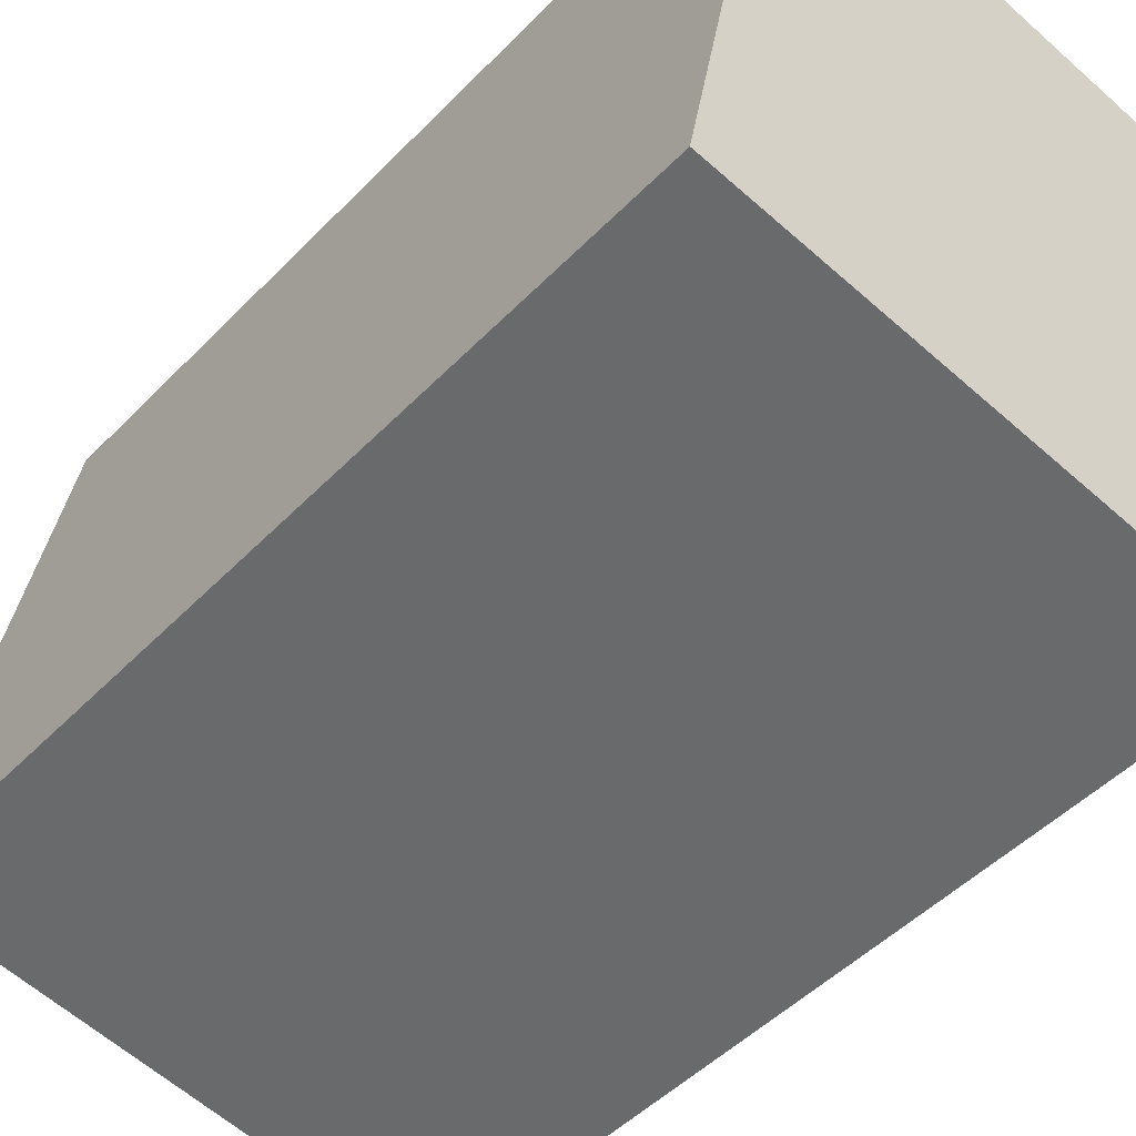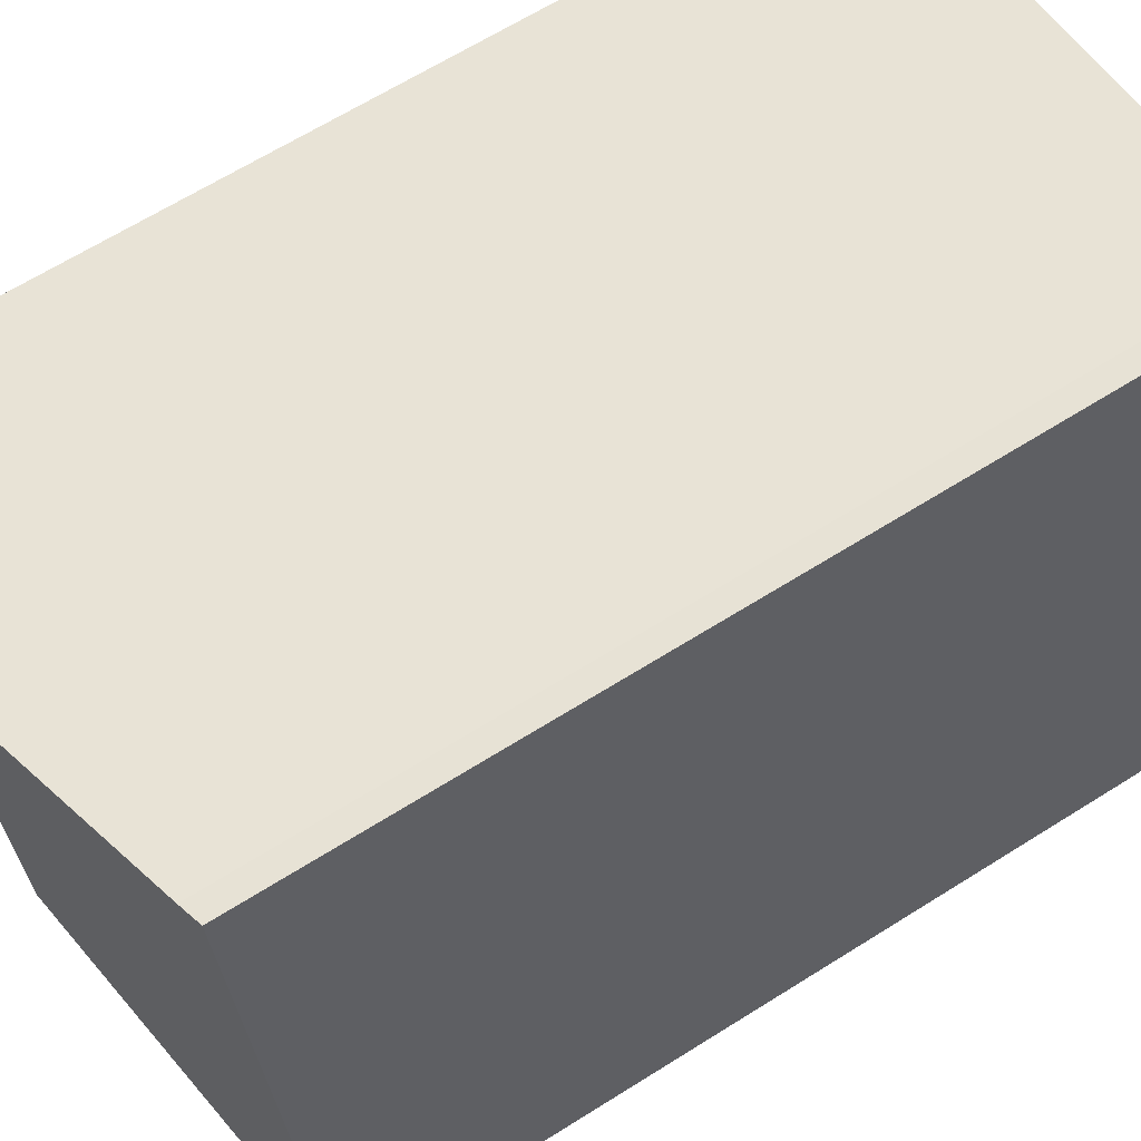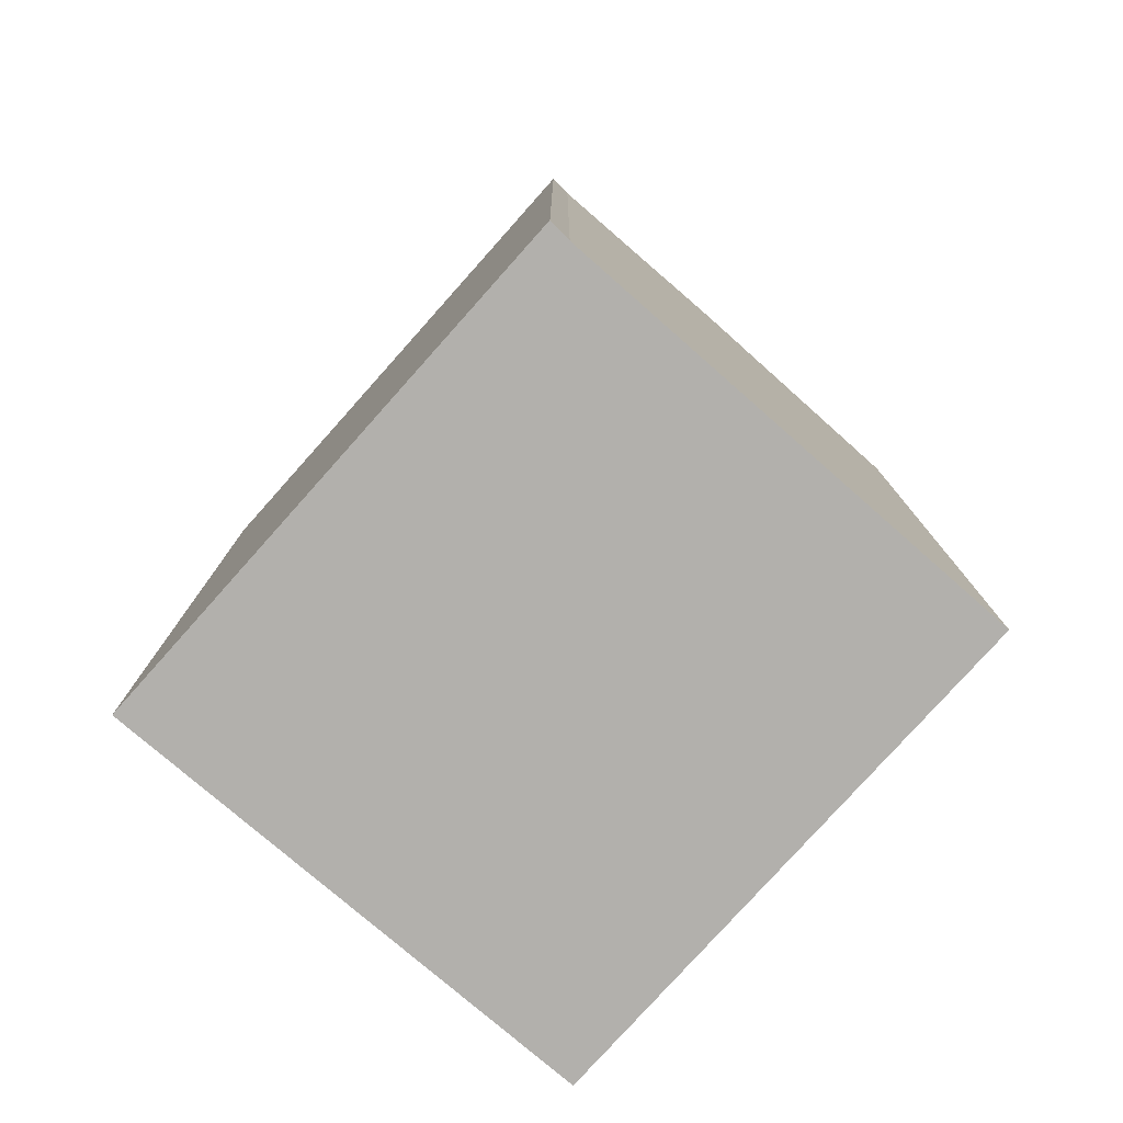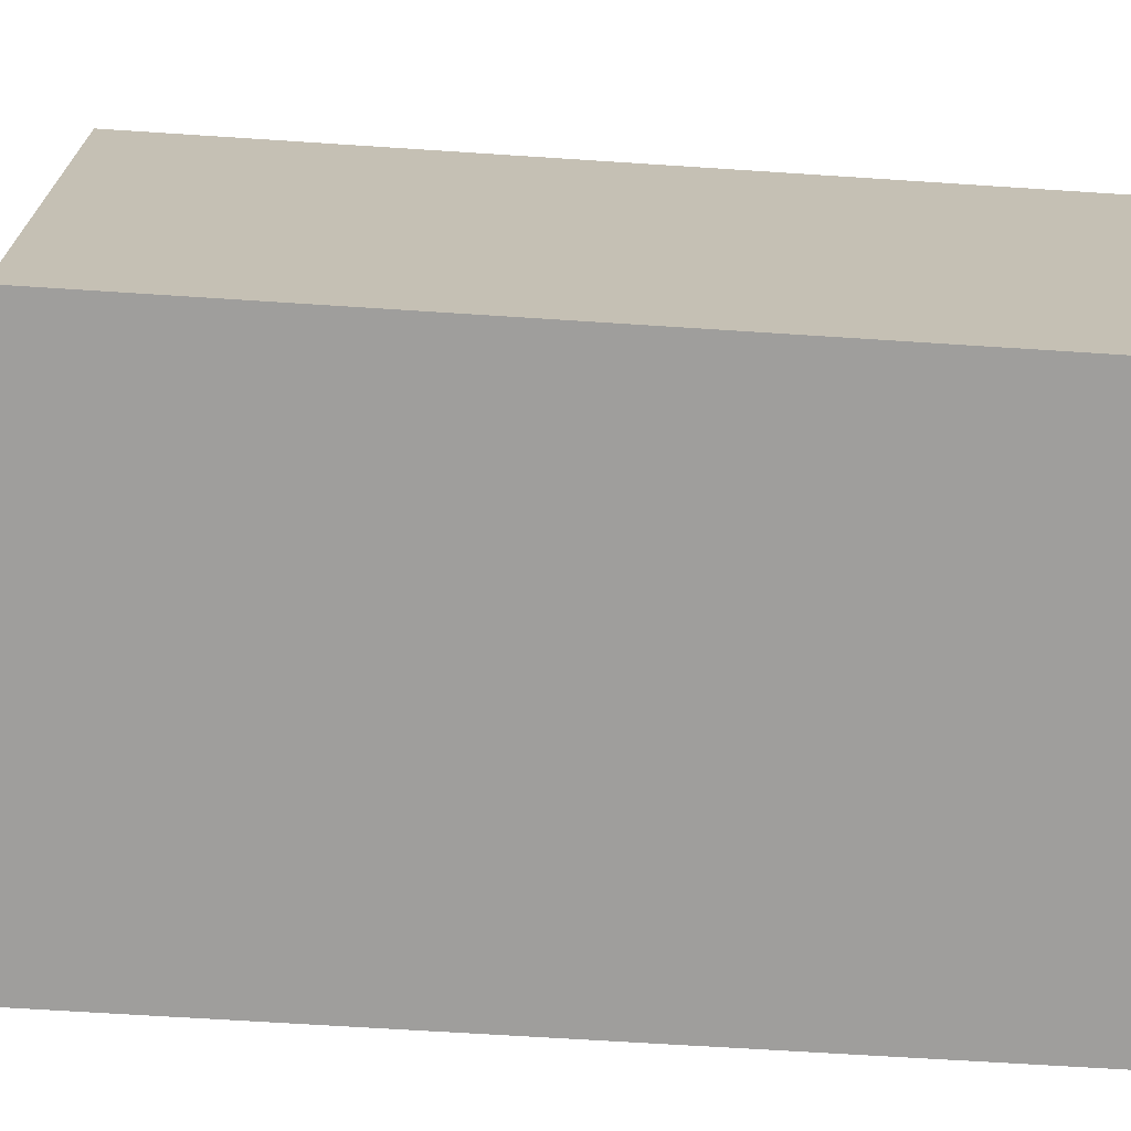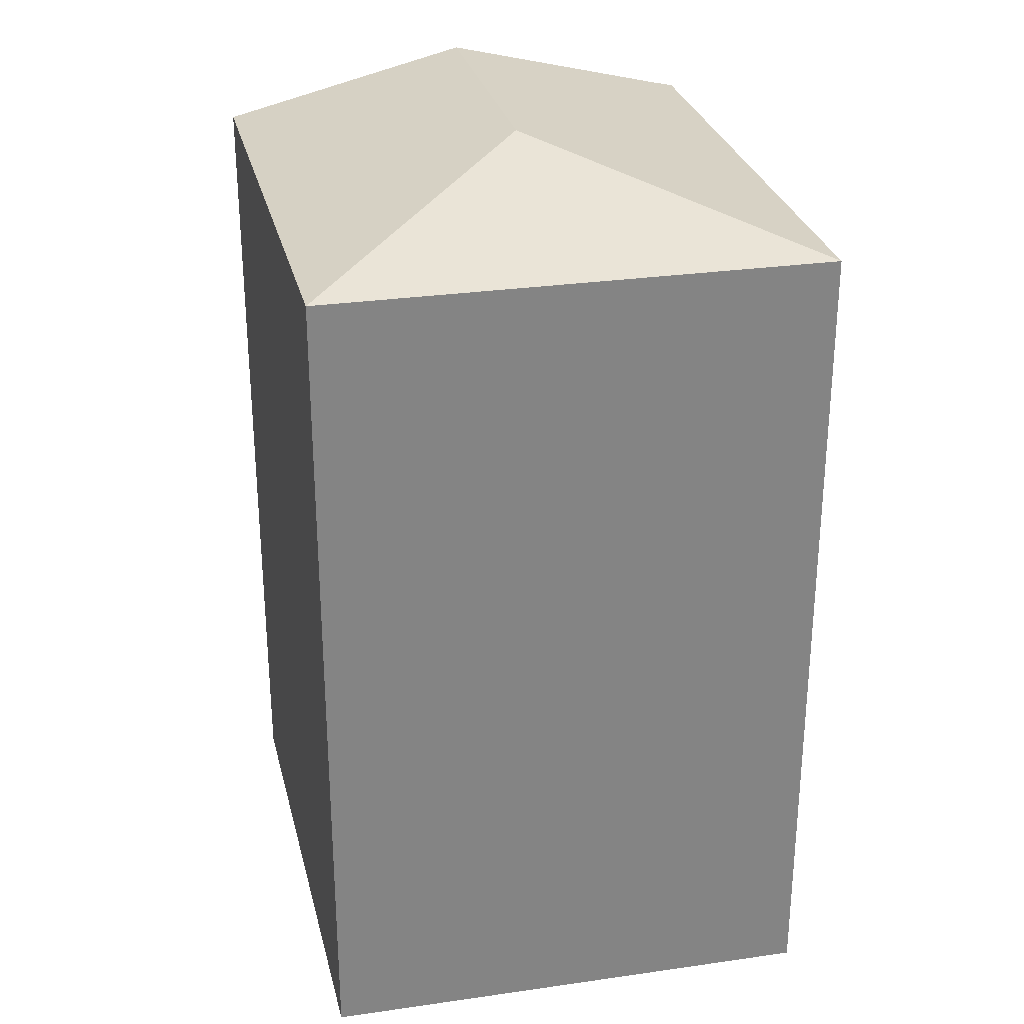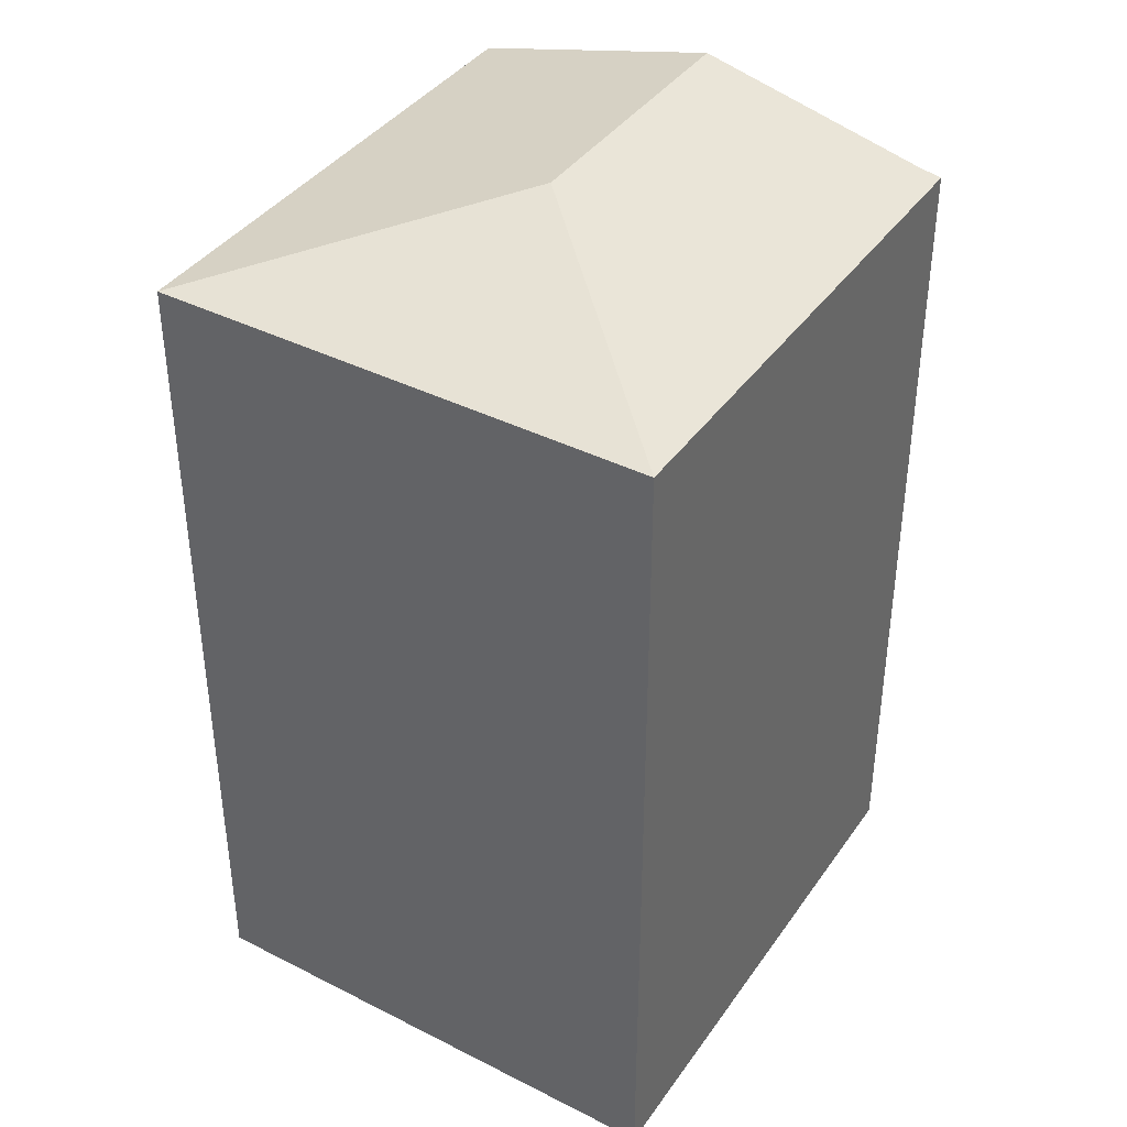
<metadata>
{"format":"obj","ext":"obj","renderer":"f3d","projection":"perspective","resolution":1024,"background":"white","views":[{"elev":-47.7,"azim":-41.1,"up":"+Z"},{"elev":65.5,"azim":-122.3,"up":"+Z"},{"elev":-78.6,"azim":-31.3,"up":"+Y"},{"elev":-61.7,"azim":-93.9,"up":"+Z"},{"elev":28.9,"azim":177.2,"up":"+Y"},{"elev":39.1,"azim":-138.3,"up":"+Y"}]}
</metadata>
<code>
v  1.199 8.293 5.247
v  0 8.238 5.044e-16
v  0.98 8.238 5.305
v  3.432 8.849 4.853
v  2.914 8.849 2.048
v  5.398 8.238 1.779
v  5.889 8.237 4.419
v  4.918 8.238 -0.807
v  4.918 4.941e-17 -0.807
v  0 0 0
v  0.98 -3.248e-16 5.305
v  1.199 -3.213e-16 5.247
v  5.889 -2.706e-16 4.419
v  3.432 -2.972e-16 4.853
v  5.398 -1.089e-16 1.779
g defaultobject
f 1 2 3
f 2 1 4
f 2 4 5
f 6 4 7
f 4 6 5
f 5 6 8
f 5 8 2
f 9 2 8
f 2 9 10
f 10 3 2
f 3 10 11
f 3 12 1
f 12 3 11
f 12 4 1
f 4 12 7
f 7 12 13
f 13 12 14
f 6 9 8
f 9 6 7
f 9 7 15
f 15 7 13
f 9 11 10
f 11 9 12
f 12 9 14
f 14 9 15
f 14 15 13

</code>
